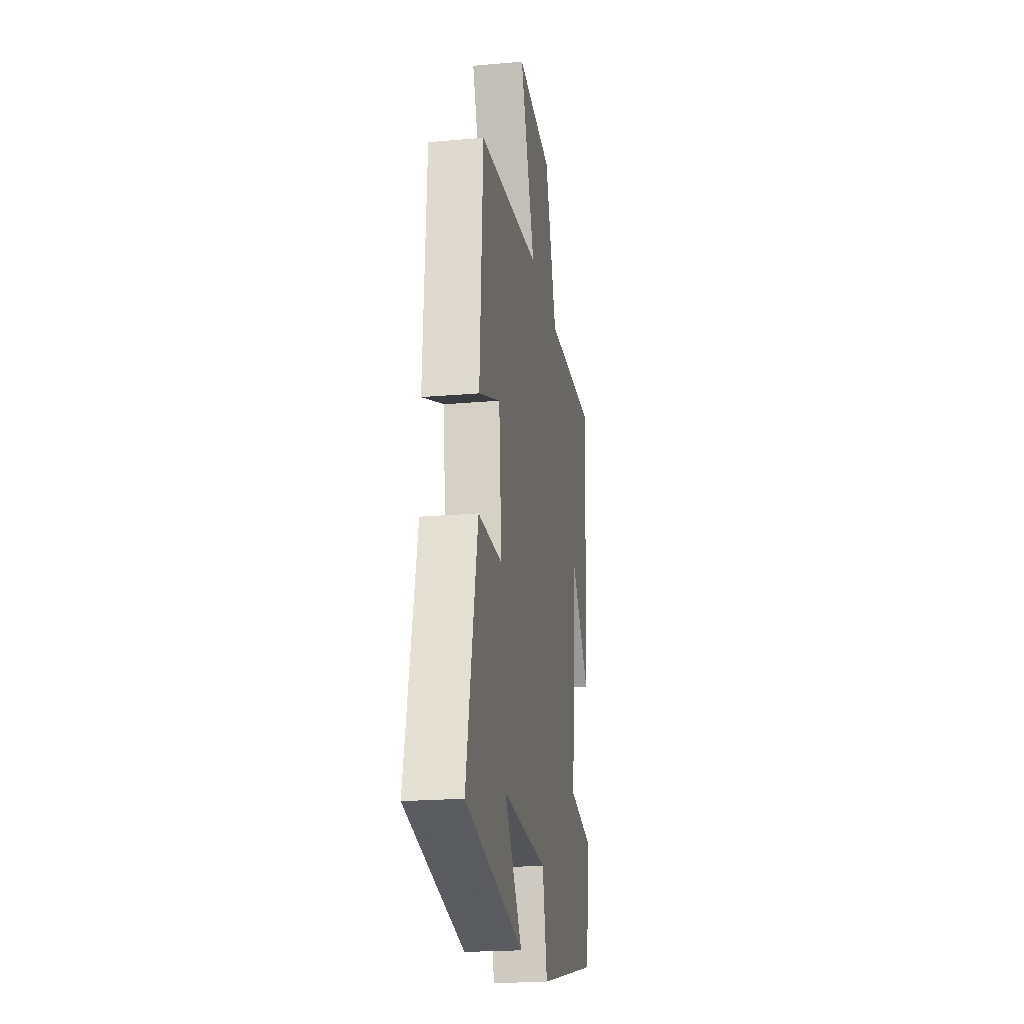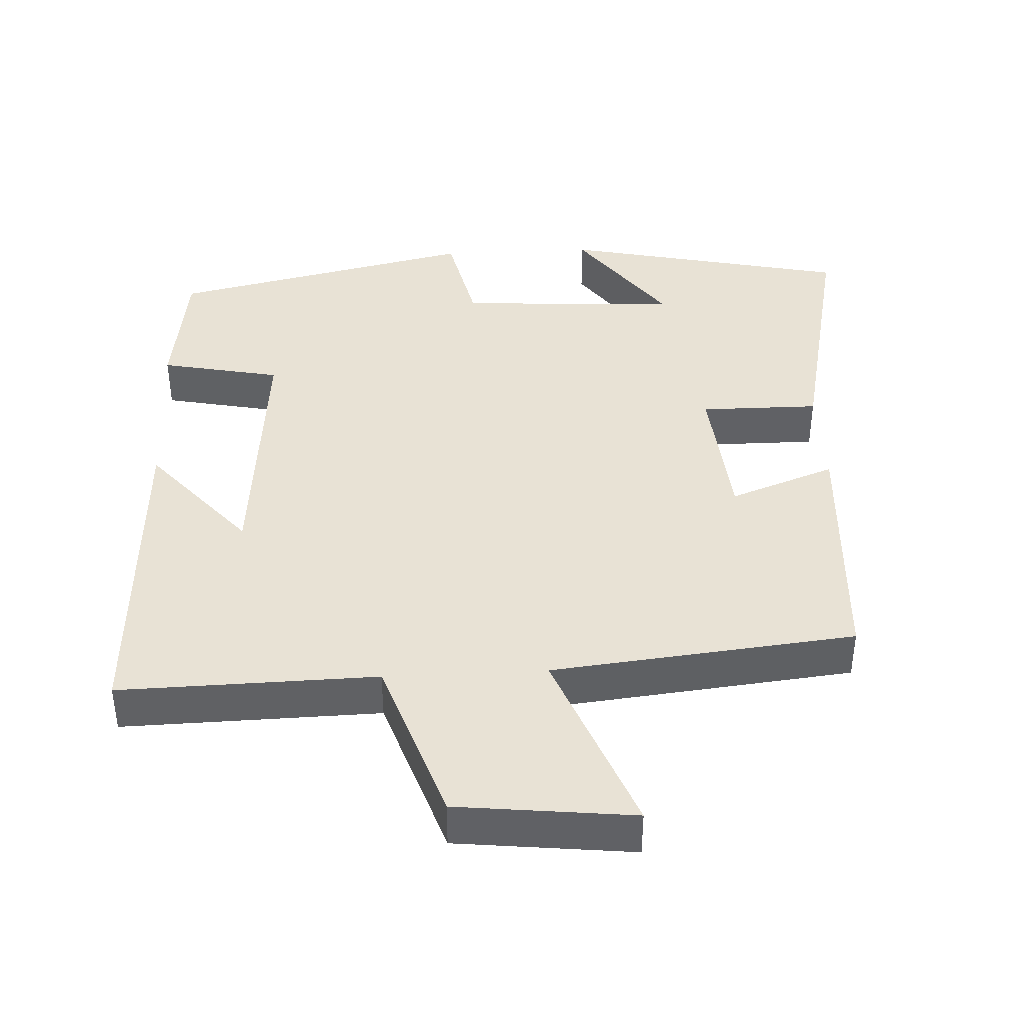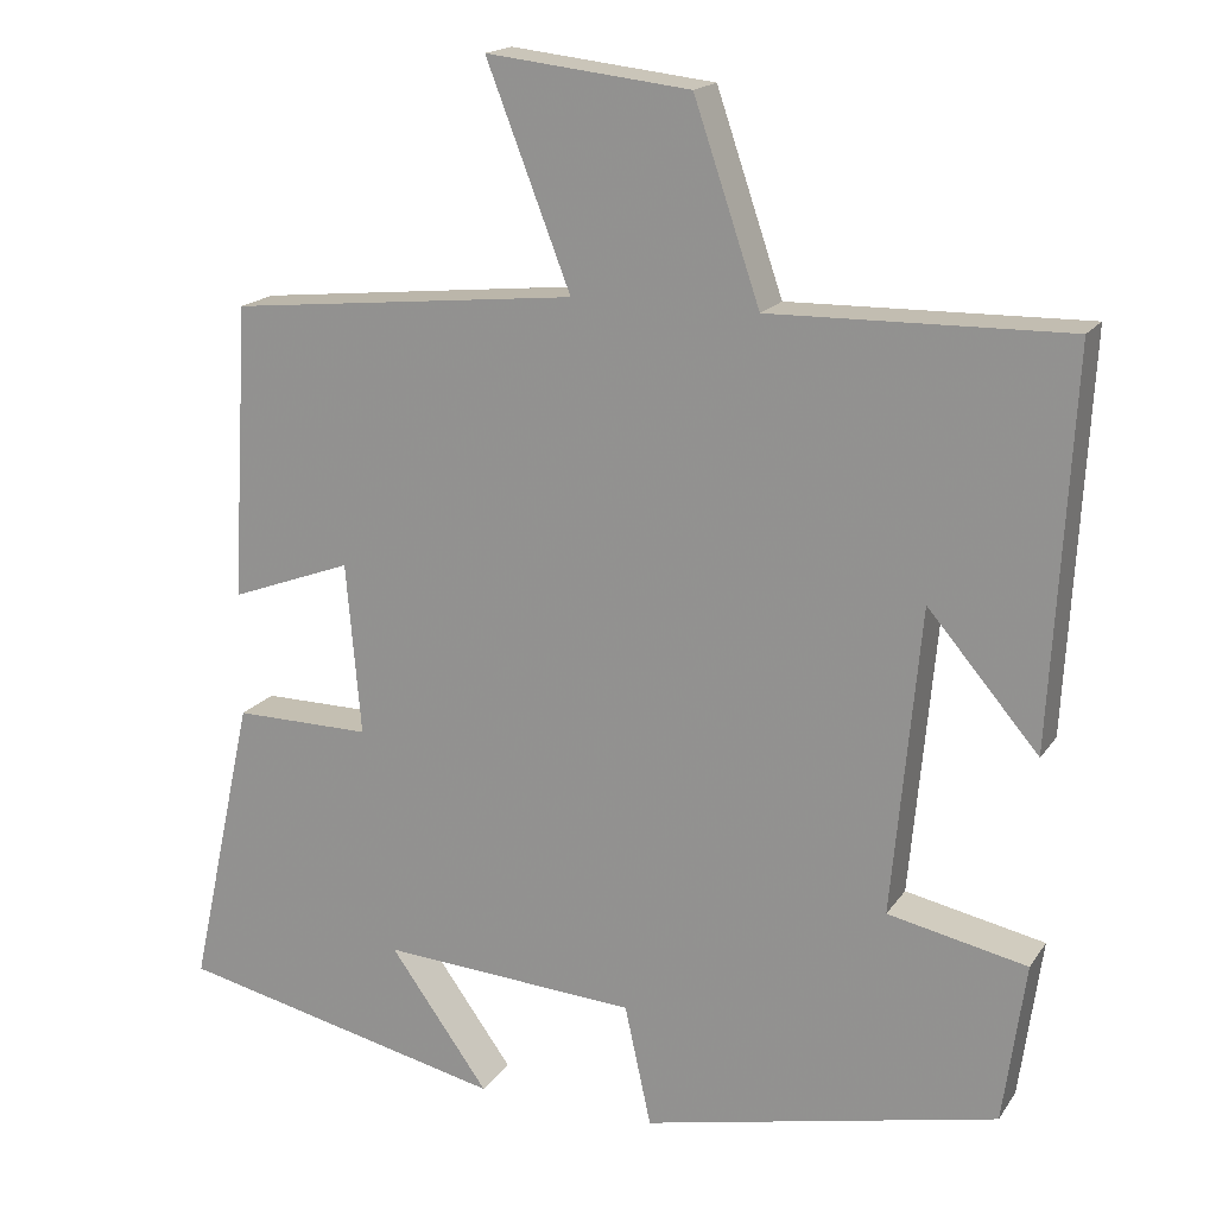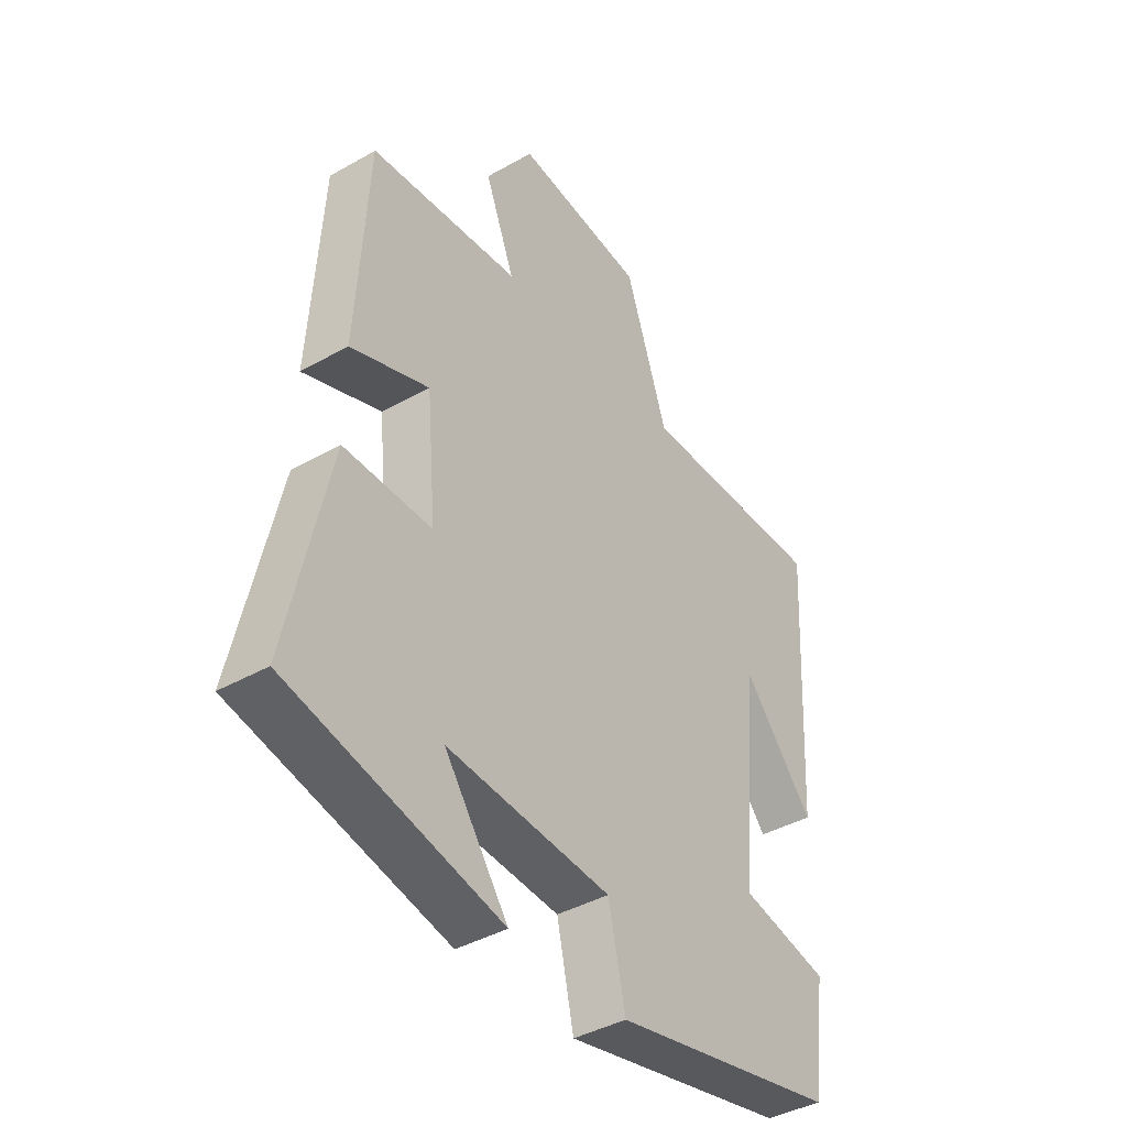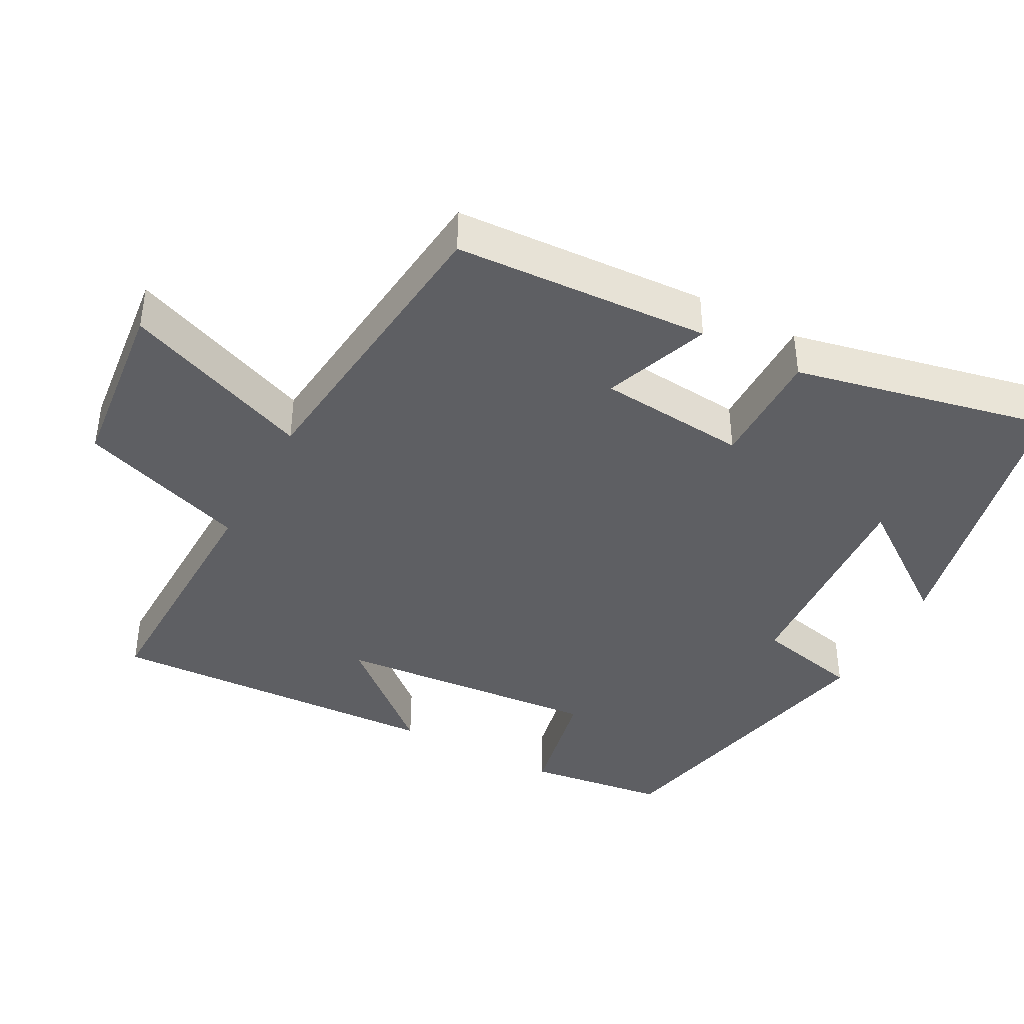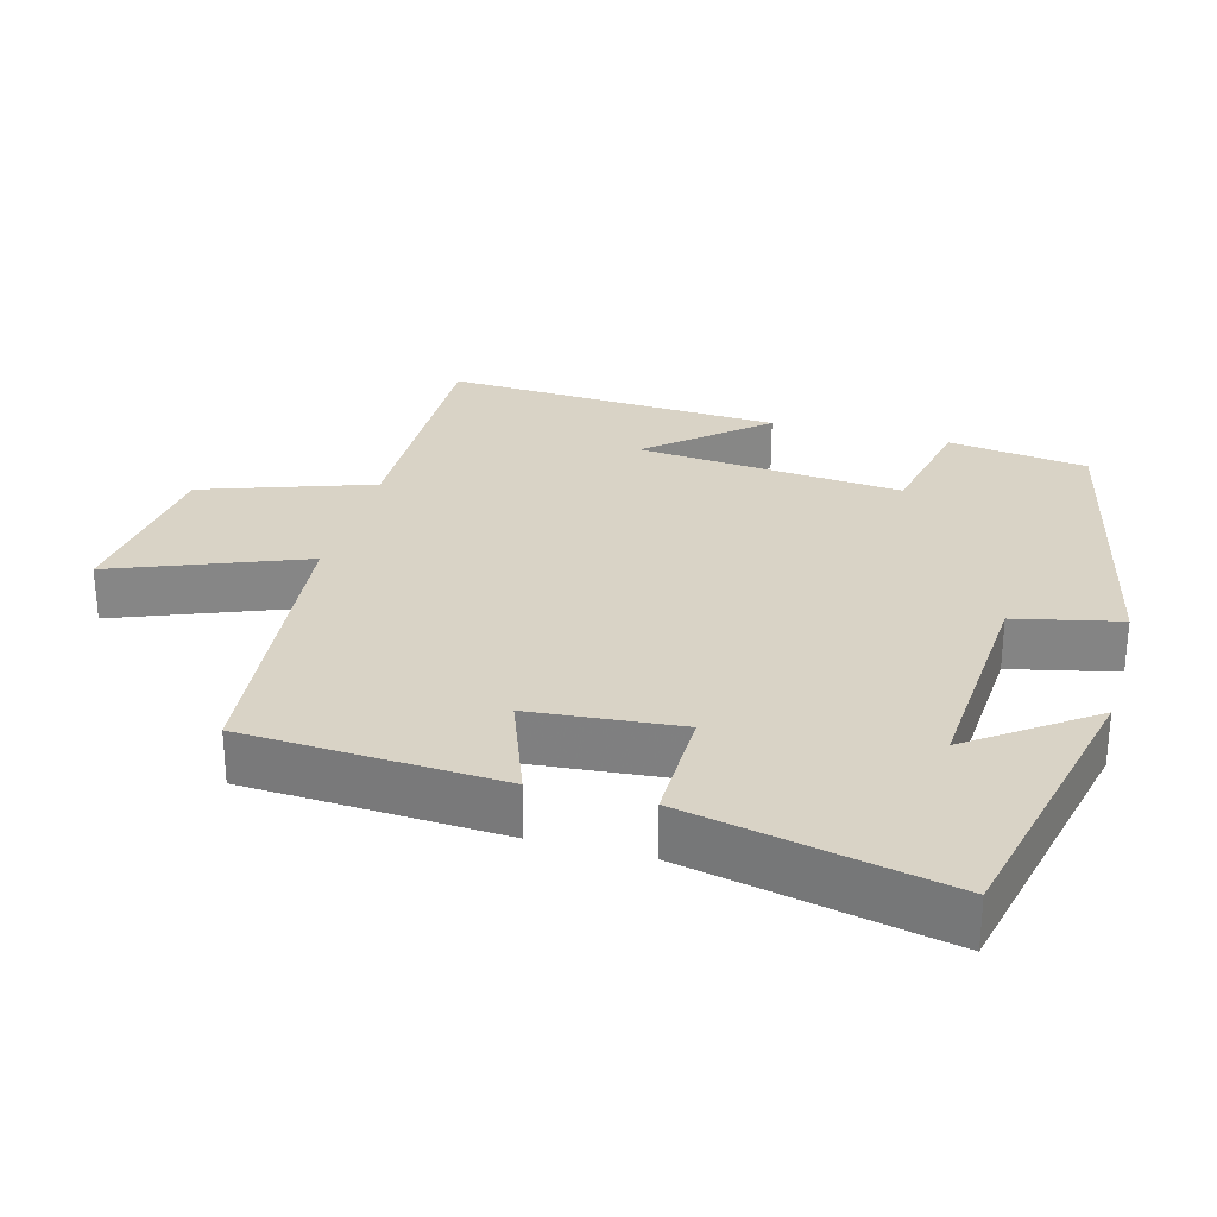
<metadata>
{"format":"obj","ext":"obj","renderer":"f3d","projection":"perspective","resolution":1024,"background":"white","views":[{"elev":-21.1,"azim":98.9,"up":"+Z"},{"elev":40.7,"azim":-3.0,"up":"+Y"},{"elev":17.5,"azim":-156.6,"up":"+Z"},{"elev":-40.9,"azim":124.7,"up":"+Z"},{"elev":-41.0,"azim":61.6,"up":"+Y"},{"elev":28.3,"azim":105.2,"up":"+Y"}]}
</metadata>
<code>
v -0.526 0.07 0.507
v -0.168 0.07 0.5
v -0.088 0.07 0.735
v 0.158 0.07 0.763
v 0.056 0.07 0.5
v 0.479 0.07 0.456
v 0.5 0.07 0.099
v 0.352 0.07 0.154
v 0.334 0.07 -0.054
v 0.5 0.07 -0.053
v 0.578 0.07 -0.411
v 0.178 0.07 -0.5
v 0.298 0.07 -0.334
v -0.012 0.07 -0.354
v -0.044 0.07 -0.5
v -0.473 0.07 -0.405
v -0.5 0.07 -0.211
v -0.332 0.07 -0.176
v -0.366 0.07 0.194
v -0.5 0.07 0.037
v -0.526 0 0.507
v -0.168 0 0.5
v -0.088 0 0.735
v 0.158 0 0.763
v 0.056 0 0.5
v 0.479 0 0.456
v 0.5 0 0.099
v 0.352 0 0.154
v 0.334 0 -0.054
v 0.5 0 -0.053
v 0.578 0 -0.411
v 0.178 0 -0.5
v 0.298 0 -0.334
v -0.012 0 -0.354
v -0.044 0 -0.5
v -0.473 0 -0.405
v -0.5 0 -0.211
v -0.332 0 -0.176
v -0.366 0 0.194
v -0.5 0 0.037
f 19 20 1 2
f 18 19 2
f 15 16 17 18
f 14 15 18 2
f 13 14 2 3
f 11 12 13
f 9 10 11 13
f 8 9 13
f 5 6 7 8
f 5 8 13
f 3 4 5
f 3 5 13
f 22 21 40 39
f 22 39 38
f 38 37 36 35
f 22 38 35 34
f 23 22 34 33
f 33 32 31
f 33 31 30 29
f 33 29 28
f 28 27 26 25
f 33 28 25
f 25 24 23
f 33 25 23
f 1 21 22 2
f 2 22 23 3
f 3 23 24 4
f 4 24 25 5
f 5 25 26 6
f 6 26 27 7
f 7 27 28 8
f 8 28 29 9
f 9 29 30 10
f 10 30 31 11
f 11 31 32 12
f 12 32 33 13
f 13 33 34 14
f 14 34 35 15
f 15 35 36 16
f 16 36 37 17
f 17 37 38 18
f 18 38 39 19
f 19 39 40 20
f 20 40 21 1

</code>
